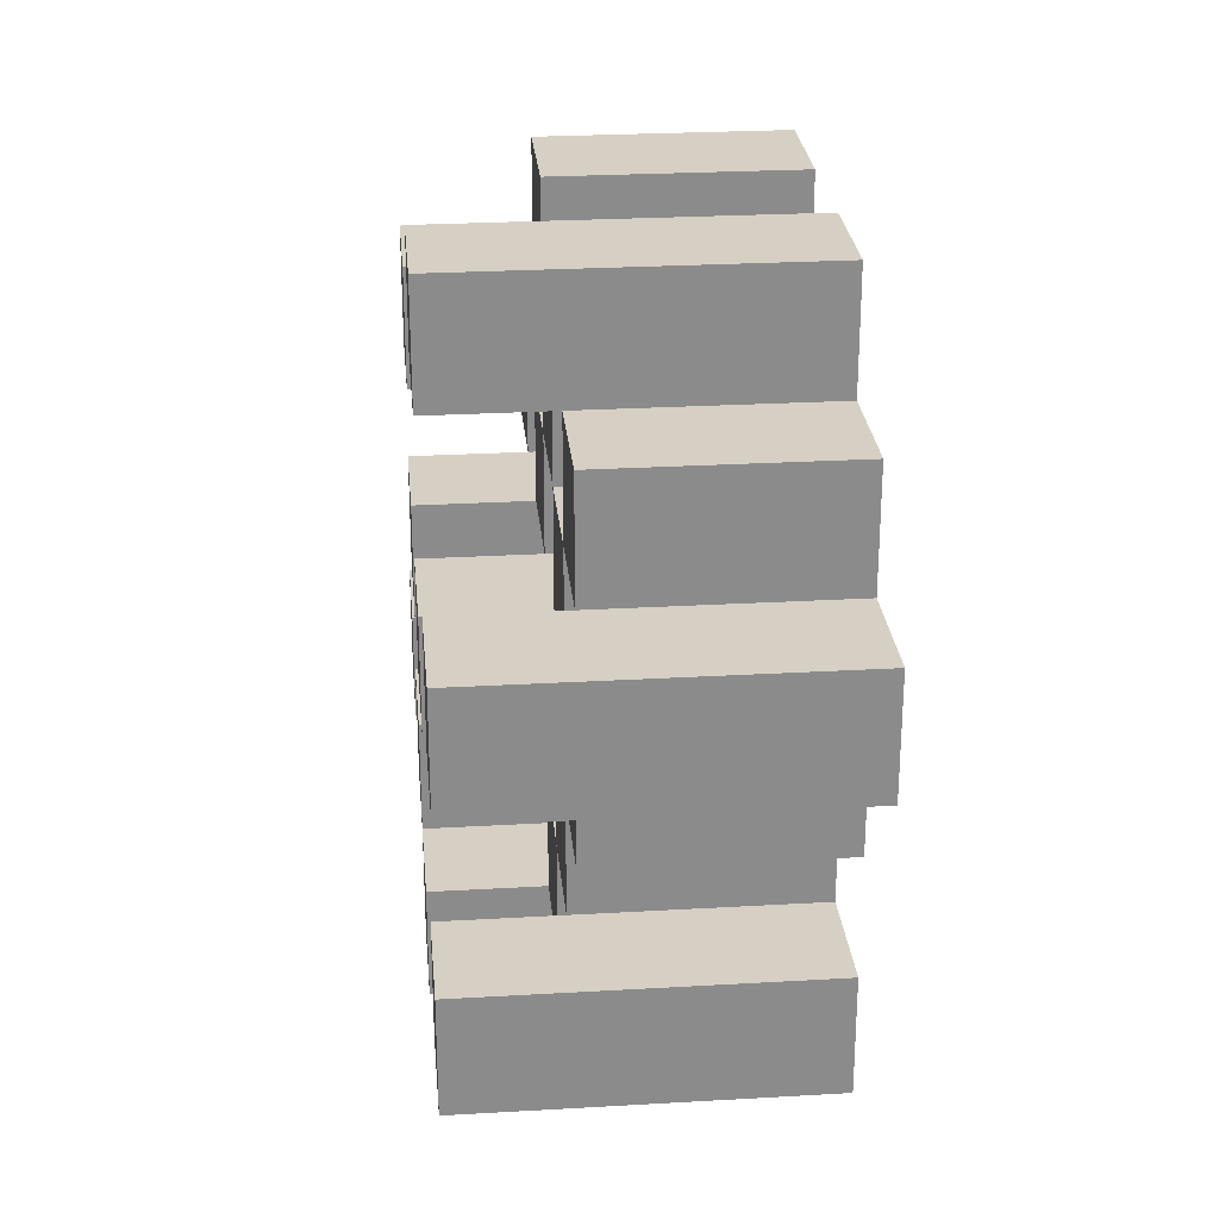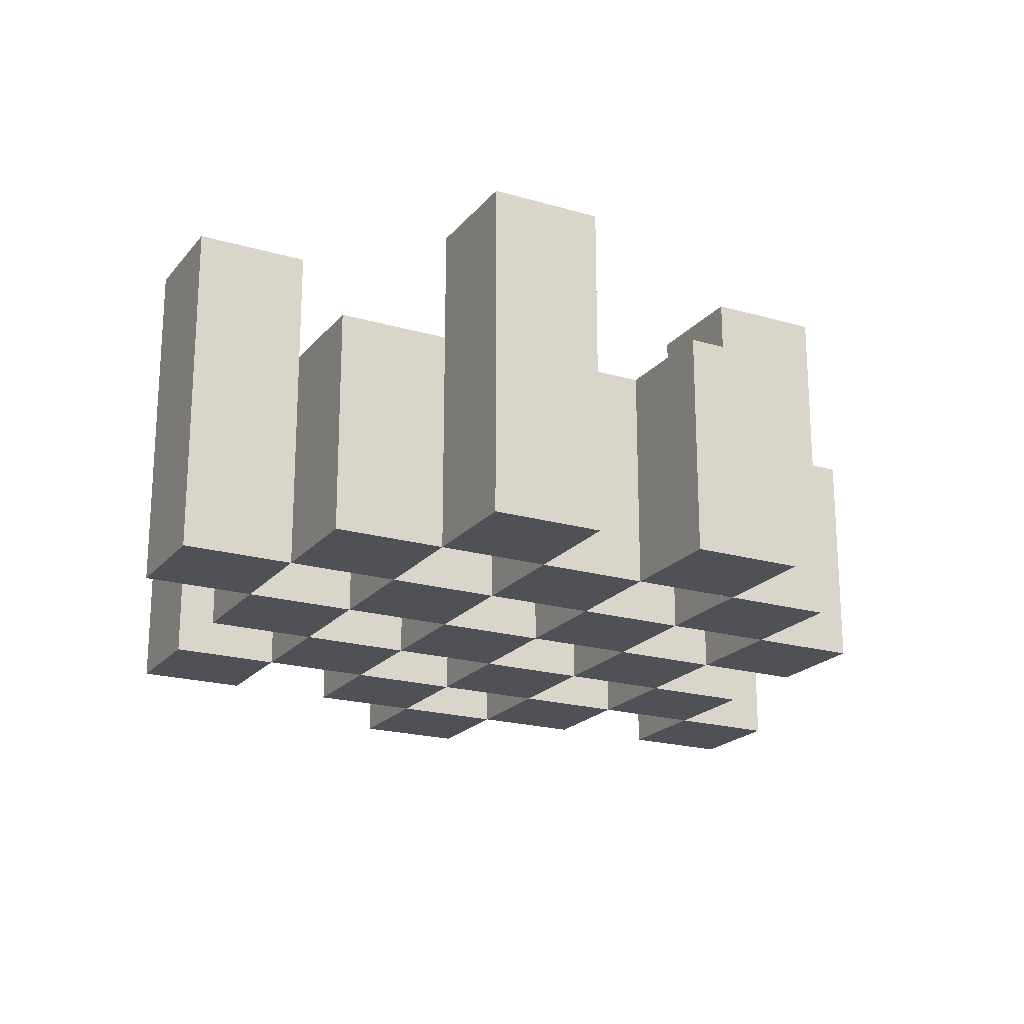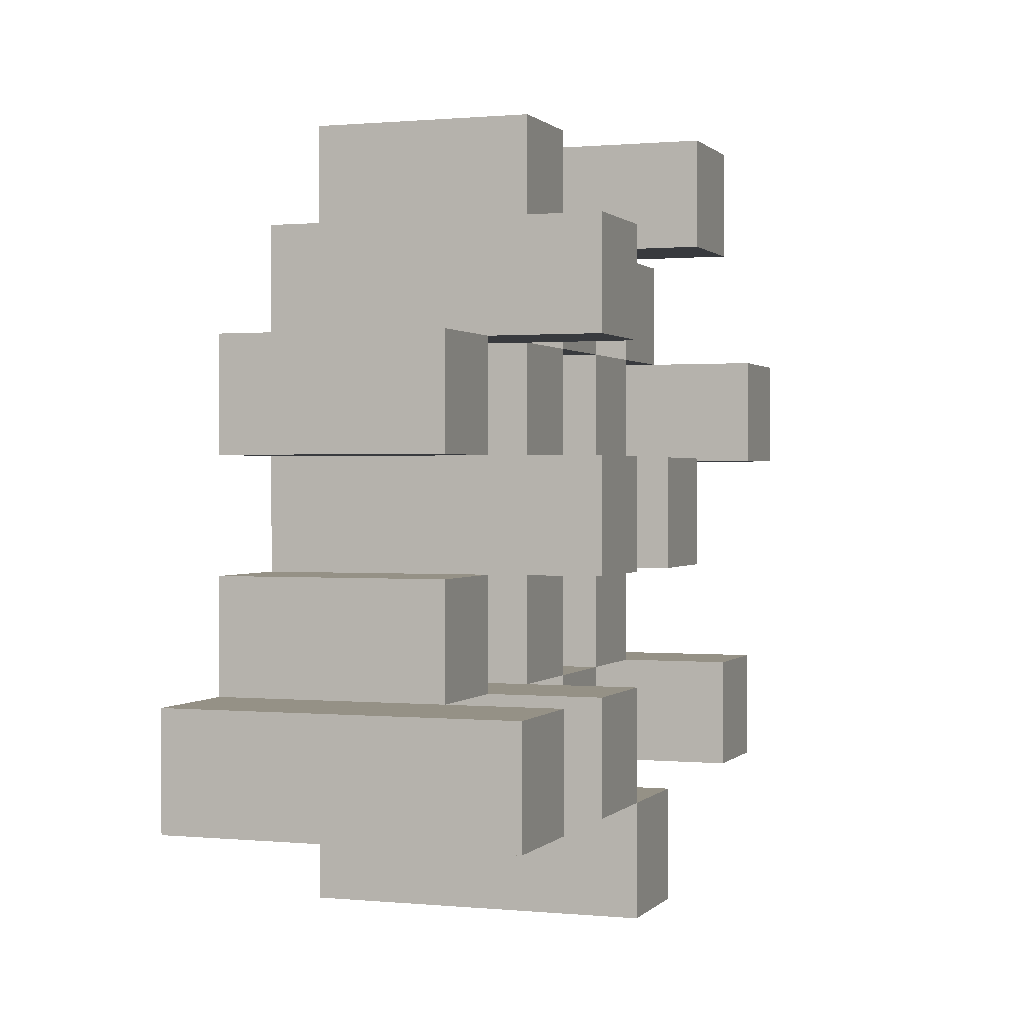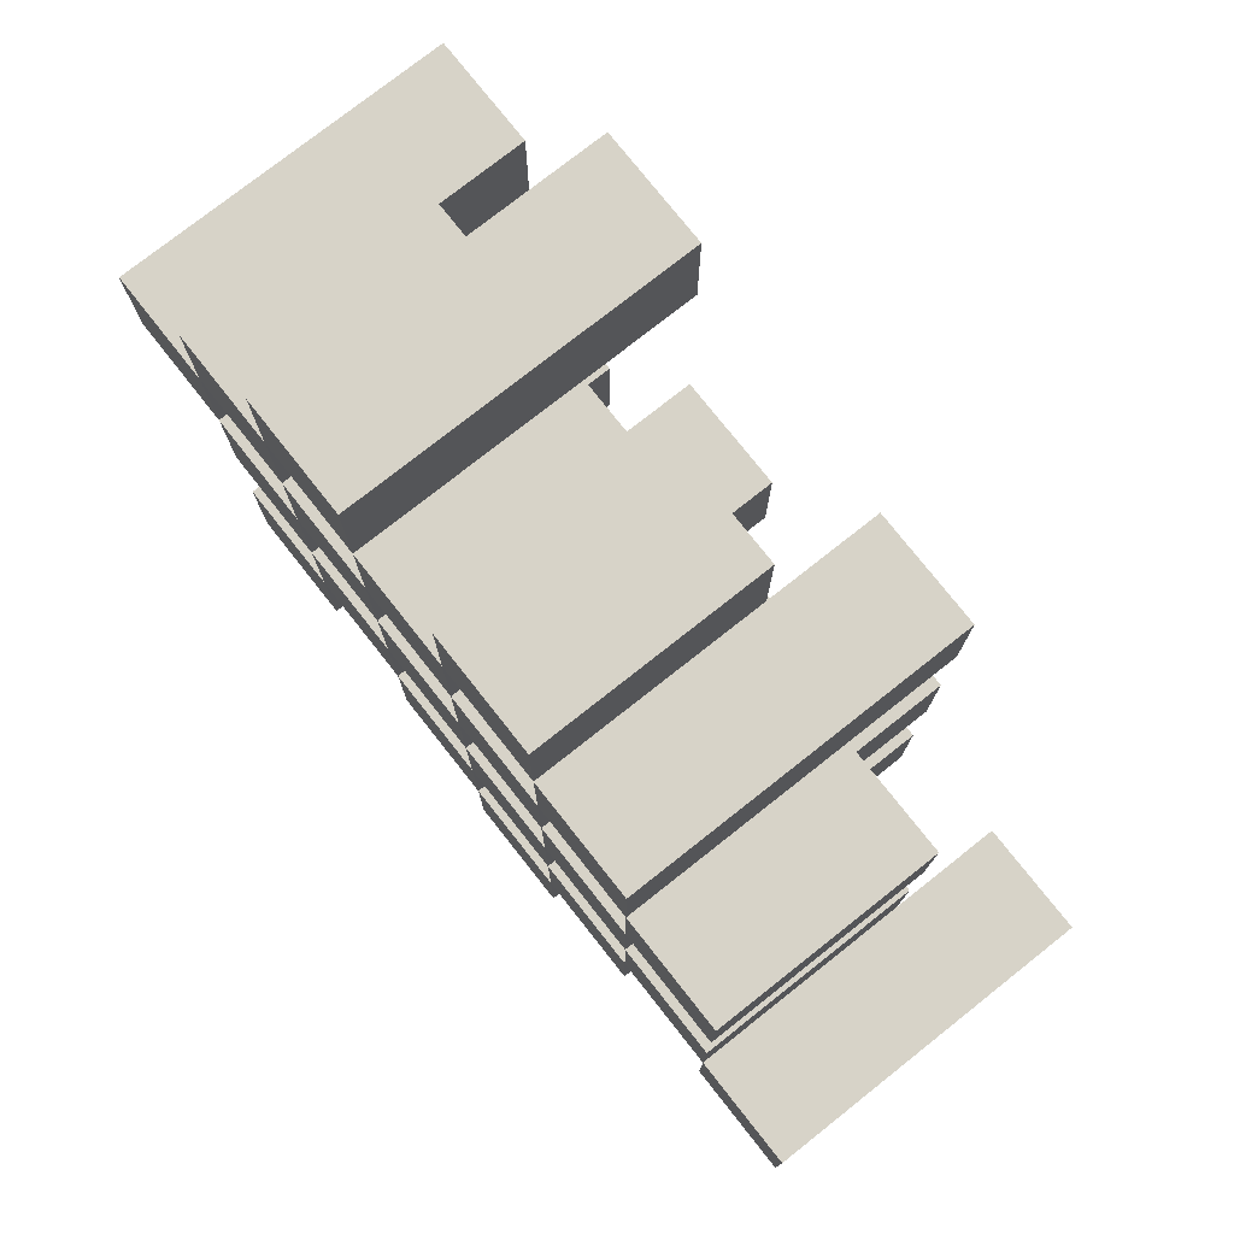
<metadata>
{"format":"obj","ext":"obj","renderer":"f3d","projection":"perspective","resolution":1024,"background":"white","views":[{"elev":26.4,"azim":-95.2,"up":"+Z"},{"elev":-20.5,"azim":-27.8,"up":"+Y"},{"elev":0.7,"azim":109.6,"up":"+Z"},{"elev":76.8,"azim":51.7,"up":"+Z"}]}
</metadata>
<code>
o
v -14.1 0.9 38
v -14.1 0.9 37.9
v -14.1 1.2 38
v -14.1 1.2 37.9
v -14 0.9 38.1
v -14 0.9 38
v -14 0.9 37.9
v -14 0.9 37.8
v -14 0.9 37.7
v -14 0.9 37.6
v -14 1.1 38.1
v -14 1.1 38
v -14 1.1 37.9
v -14 1.1 37.8
v -14 1.2 37.7
v -14 1.2 37.6
v -13.9 0.9 38.2
v -13.9 0.9 38.1
v -13.9 0.9 38
v -13.9 0.9 37.9
v -13.9 0.9 37.8
v -13.9 0.9 37.7
v -13.9 1.1 38.1
v -13.9 1.1 38
v -13.9 1.1 37.9
v -13.9 1.1 37.8
v -13.9 1.1 37.7
v -13.9 1.2 38.2
v -13.9 1.2 38.1
v -13.8 0.9 38.1
v -13.8 0.9 38
v -13.8 0.9 37.9
v -13.8 0.9 37.8
v -13.8 0.9 37.7
v -13.8 0.9 37.6
v -13.8 1.1 38.1
v -13.8 1.1 38
v -13.8 1.1 37.9
v -13.8 1.1 37.8
v -13.8 1.1 37.7
v -13.8 1.1 37.6
v -13.8 1.2 37.9
v -13.8 1.2 37.8
v -13.7 0.9 38.2
v -13.7 0.9 38.1
v -13.7 0.9 38
v -13.7 0.9 37.9
v -13.7 0.9 37.8
v -13.7 0.9 37.7
v -13.7 0.9 37.6
v -13.7 0.9 37.5
v -13.7 1.1 38.2
v -13.7 1.1 38.1
v -13.7 1.1 38
v -13.7 1.1 37.9
v -13.7 1.1 37.8
v -13.7 1.1 37.7
v -13.7 1.1 37.6
v -13.7 1.2 37.6
v -13.7 1.2 37.5
v -13.6 0.9 38.1
v -13.6 0.9 38
v -13.6 0.9 37.9
v -13.6 0.9 37.8
v -13.6 0.9 37.7
v -13.6 0.9 37.6
v -13.6 1.1 38.1
v -13.6 1.1 38
v -13.6 1.1 37.9
v -13.6 1.1 37.8
v -13.6 1.1 37.7
v -13.6 1.2 38.1
v -13.6 1.2 38
v -13.6 1.2 37.9
v -13.6 1.2 37.8
v -13.6 1.2 37.7
v -13.6 1.2 37.6
v -13.5 0.9 38
v -13.5 0.9 37.9
v -13.5 0.9 37.8
v -13.5 0.9 37.7
v -13.5 1.1 38
v -13.5 1.1 37.9
v -13.5 1.1 37.8
v -13.5 1.1 37.7
v -13.4 0.9 37.7
v -13.4 0.9 37.6
v -13.4 1.1 37.7
v -13.4 1.2 37.7
v -13.4 1.2 37.6
v -14 0.9 38
v -14 0.9 37.9
v -14 1.1 38
v -14 1.1 37.9
v -14 1.2 38
v -14 1.2 37.9
v -13.9 0.9 38.1
v -13.9 0.9 38
v -13.9 0.9 37.9
v -13.9 0.9 37.8
v -13.9 0.9 37.7
v -13.9 0.9 37.6
v -13.9 1.1 38.1
v -13.9 1.1 38
v -13.9 1.1 37.9
v -13.9 1.1 37.8
v -13.9 1.1 37.7
v -13.9 1.2 37.7
v -13.9 1.2 37.6
v -13.8 0.9 38.2
v -13.8 0.9 38.1
v -13.8 0.9 38
v -13.8 0.9 37.9
v -13.8 0.9 37.8
v -13.8 0.9 37.7
v -13.8 1.1 38.1
v -13.8 1.1 38
v -13.8 1.1 37.9
v -13.8 1.1 37.8
v -13.8 1.1 37.7
v -13.8 1.2 38.2
v -13.8 1.2 38.1
v -13.7 0.9 38.1
v -13.7 0.9 38
v -13.7 0.9 37.9
v -13.7 0.9 37.8
v -13.7 0.9 37.7
v -13.7 0.9 37.6
v -13.7 1.1 38.1
v -13.7 1.1 38
v -13.7 1.1 37.9
v -13.7 1.1 37.8
v -13.7 1.1 37.7
v -13.7 1.1 37.6
v -13.7 1.2 37.9
v -13.7 1.2 37.8
v -13.6 0.9 38.2
v -13.6 0.9 38.1
v -13.6 0.9 38
v -13.6 0.9 37.9
v -13.6 0.9 37.8
v -13.6 0.9 37.7
v -13.6 0.9 37.6
v -13.6 0.9 37.5
v -13.6 1.1 38.2
v -13.6 1.1 38.1
v -13.6 1.1 38
v -13.6 1.1 37.9
v -13.6 1.1 37.8
v -13.6 1.1 37.7
v -13.6 1.2 37.6
v -13.6 1.2 37.5
v -13.5 0.9 38.1
v -13.5 0.9 38
v -13.5 0.9 37.9
v -13.5 0.9 37.8
v -13.5 0.9 37.7
v -13.5 0.9 37.6
v -13.5 1.1 38
v -13.5 1.1 37.9
v -13.5 1.1 37.8
v -13.5 1.1 37.7
v -13.5 1.2 38.1
v -13.5 1.2 38
v -13.5 1.2 37.9
v -13.5 1.2 37.8
v -13.5 1.2 37.7
v -13.5 1.2 37.6
v -13.4 0.9 38
v -13.4 0.9 37.9
v -13.4 0.9 37.8
v -13.4 0.9 37.7
v -13.4 1.1 38
v -13.4 1.1 37.9
v -13.4 1.1 37.8
v -13.4 1.1 37.7
v -13.3 0.9 37.7
v -13.3 0.9 37.6
v -13.3 1.2 37.7
v -13.3 1.2 37.6
v -13.9 0.9 38.2
v -13.9 1.2 38.2
v -13.8 0.9 38.2
v -13.8 1.2 38.2
v -13.7 0.9 38.2
v -13.7 1.1 38.2
v -13.6 0.9 38.2
v -13.6 1.1 38.2
v -14 0.9 38.1
v -14 1.1 38.1
v -13.9 0.9 38.1
v -13.9 1.1 38.1
v -13.8 0.9 38.1
v -13.8 1.1 38.1
v -13.7 0.9 38.1
v -13.7 1.1 38.1
v -13.6 0.9 38.1
v -13.6 1.1 38.1
v -13.6 1.2 38.1
v -13.5 0.9 38.1
v -13.5 1.2 38.1
v -14.1 0.9 38
v -14.1 1.2 38
v -14 0.9 38
v -14 1.1 38
v -14 1.2 38
v -13.9 0.9 38
v -13.9 1.1 38
v -13.8 0.9 38
v -13.8 1.1 38
v -13.7 0.9 38
v -13.7 1.1 38
v -13.6 0.9 38
v -13.6 1.1 38
v -13.5 0.9 38
v -13.5 1.1 38
v -13.4 0.9 38
v -13.4 1.1 38
v -14 0.9 37.9
v -14 1.1 37.9
v -13.9 0.9 37.9
v -13.9 1.1 37.9
v -13.8 0.9 37.9
v -13.8 1.1 37.9
v -13.8 1.2 37.9
v -13.7 0.9 37.9
v -13.7 1.1 37.9
v -13.7 1.2 37.9
v -13.6 0.9 37.9
v -13.6 1.1 37.9
v -13.6 1.2 37.9
v -13.5 0.9 37.9
v -13.5 1.1 37.9
v -13.5 1.2 37.9
v -13.9 0.9 37.8
v -13.9 1.1 37.8
v -13.8 0.9 37.8
v -13.8 1.1 37.8
v -13.7 0.9 37.8
v -13.7 1.1 37.8
v -13.6 0.9 37.8
v -13.6 1.1 37.8
v -13.5 0.9 37.8
v -13.5 1.1 37.8
v -13.4 0.9 37.8
v -13.4 1.1 37.8
v -14 0.9 37.7
v -14 1.2 37.7
v -13.9 0.9 37.7
v -13.9 1.1 37.7
v -13.9 1.2 37.7
v -13.8 0.9 37.7
v -13.8 1.1 37.7
v -13.7 0.9 37.7
v -13.7 1.1 37.7
v -13.6 0.9 37.7
v -13.6 1.1 37.7
v -13.6 1.2 37.7
v -13.5 0.9 37.7
v -13.5 1.1 37.7
v -13.5 1.2 37.7
v -13.4 0.9 37.7
v -13.4 1.1 37.7
v -13.4 1.2 37.7
v -13.3 0.9 37.7
v -13.3 1.2 37.7
v -13.7 0.9 37.6
v -13.7 1.1 37.6
v -13.7 1.2 37.6
v -13.6 0.9 37.6
v -13.6 1.2 37.6
v -13.9 0.9 38.1
v -13.9 1.1 38.1
v -13.9 1.2 38.1
v -13.8 0.9 38.1
v -13.8 1.1 38.1
v -13.8 1.2 38.1
v -13.7 0.9 38.1
v -13.7 1.1 38.1
v -13.6 0.9 38.1
v -13.6 1.1 38.1
v -14 0.9 38
v -14 1.1 38
v -13.9 0.9 38
v -13.9 1.1 38
v -13.8 0.9 38
v -13.8 1.1 38
v -13.7 0.9 38
v -13.7 1.1 38
v -13.6 0.9 38
v -13.6 1.1 38
v -13.6 1.2 38
v -13.5 0.9 38
v -13.5 1.1 38
v -13.5 1.2 38
v -14.1 0.9 37.9
v -14.1 1.2 37.9
v -14 0.9 37.9
v -14 1.1 37.9
v -14 1.2 37.9
v -13.9 0.9 37.9
v -13.9 1.1 37.9
v -13.8 0.9 37.9
v -13.8 1.1 37.9
v -13.7 0.9 37.9
v -13.7 1.1 37.9
v -13.6 0.9 37.9
v -13.6 1.1 37.9
v -13.5 0.9 37.9
v -13.5 1.1 37.9
v -13.4 0.9 37.9
v -13.4 1.1 37.9
v -14 0.9 37.8
v -14 1.1 37.8
v -13.9 0.9 37.8
v -13.9 1.1 37.8
v -13.8 0.9 37.8
v -13.8 1.1 37.8
v -13.8 1.2 37.8
v -13.7 0.9 37.8
v -13.7 1.1 37.8
v -13.7 1.2 37.8
v -13.6 0.9 37.8
v -13.6 1.1 37.8
v -13.6 1.2 37.8
v -13.5 0.9 37.8
v -13.5 1.1 37.8
v -13.5 1.2 37.8
v -13.9 0.9 37.7
v -13.9 1.1 37.7
v -13.8 0.9 37.7
v -13.8 1.1 37.7
v -13.7 0.9 37.7
v -13.7 1.1 37.7
v -13.6 0.9 37.7
v -13.6 1.1 37.7
v -13.5 0.9 37.7
v -13.5 1.1 37.7
v -13.4 0.9 37.7
v -13.4 1.1 37.7
v -14 0.9 37.6
v -14 1.2 37.6
v -13.9 0.9 37.6
v -13.9 1.2 37.6
v -13.8 0.9 37.6
v -13.8 1.1 37.6
v -13.7 0.9 37.6
v -13.7 1.1 37.6
v -13.6 0.9 37.6
v -13.6 1.2 37.6
v -13.5 0.9 37.6
v -13.5 1.2 37.6
v -13.4 0.9 37.6
v -13.4 1.2 37.6
v -13.3 0.9 37.6
v -13.3 1.2 37.6
v -13.7 0.9 37.5
v -13.7 1.2 37.5
v -13.6 0.9 37.5
v -13.6 1.2 37.5
v -13.9 0.9 38.2
v -13.8 0.9 38.2
v -13.7 0.9 38.2
v -13.6 0.9 38.2
v -14 0.9 38.1
v -13.9 0.9 38.1
v -13.8 0.9 38.1
v -13.7 0.9 38.1
v -13.6 0.9 38.1
v -13.5 0.9 38.1
v -14.1 0.9 38
v -14 0.9 38
v -13.9 0.9 38
v -13.8 0.9 38
v -13.7 0.9 38
v -13.6 0.9 38
v -13.5 0.9 38
v -13.4 0.9 38
v -14.1 0.9 37.9
v -14 0.9 37.9
v -13.9 0.9 37.9
v -13.8 0.9 37.9
v -13.7 0.9 37.9
v -13.6 0.9 37.9
v -13.5 0.9 37.9
v -13.4 0.9 37.9
v -14 0.9 37.8
v -13.9 0.9 37.8
v -13.8 0.9 37.8
v -13.7 0.9 37.8
v -13.6 0.9 37.8
v -13.5 0.9 37.8
v -13.4 0.9 37.8
v -14 0.9 37.7
v -13.9 0.9 37.7
v -13.8 0.9 37.7
v -13.7 0.9 37.7
v -13.6 0.9 37.7
v -13.5 0.9 37.7
v -13.4 0.9 37.7
v -13.3 0.9 37.7
v -14 0.9 37.6
v -13.9 0.9 37.6
v -13.8 0.9 37.6
v -13.7 0.9 37.6
v -13.6 0.9 37.6
v -13.5 0.9 37.6
v -13.4 0.9 37.6
v -13.3 0.9 37.6
v -13.7 0.9 37.5
v -13.6 0.9 37.5
v -13.7 1.1 38.2
v -13.6 1.1 38.2
v -14 1.1 38.1
v -13.9 1.1 38.1
v -13.8 1.1 38.1
v -13.7 1.1 38.1
v -13.6 1.1 38.1
v -14 1.1 38
v -13.9 1.1 38
v -13.8 1.1 38
v -13.7 1.1 38
v -13.6 1.1 38
v -13.5 1.1 38
v -13.4 1.1 38
v -14 1.1 37.9
v -13.9 1.1 37.9
v -13.8 1.1 37.9
v -13.7 1.1 37.9
v -13.6 1.1 37.9
v -13.5 1.1 37.9
v -13.4 1.1 37.9
v -14 1.1 37.8
v -13.9 1.1 37.8
v -13.8 1.1 37.8
v -13.7 1.1 37.8
v -13.6 1.1 37.8
v -13.5 1.1 37.8
v -13.4 1.1 37.8
v -13.9 1.1 37.7
v -13.8 1.1 37.7
v -13.7 1.1 37.7
v -13.6 1.1 37.7
v -13.5 1.1 37.7
v -13.4 1.1 37.7
v -13.8 1.1 37.6
v -13.7 1.1 37.6
v -13.9 1.2 38.2
v -13.8 1.2 38.2
v -13.9 1.2 38.1
v -13.8 1.2 38.1
v -13.6 1.2 38.1
v -13.5 1.2 38.1
v -14.1 1.2 38
v -14 1.2 38
v -13.6 1.2 38
v -13.5 1.2 38
v -14.1 1.2 37.9
v -14 1.2 37.9
v -13.8 1.2 37.9
v -13.7 1.2 37.9
v -13.6 1.2 37.9
v -13.5 1.2 37.9
v -13.8 1.2 37.8
v -13.7 1.2 37.8
v -13.6 1.2 37.8
v -13.5 1.2 37.8
v -14 1.2 37.7
v -13.9 1.2 37.7
v -13.6 1.2 37.7
v -13.5 1.2 37.7
v -13.4 1.2 37.7
v -13.3 1.2 37.7
v -14 1.2 37.6
v -13.9 1.2 37.6
v -13.7 1.2 37.6
v -13.6 1.2 37.6
v -13.5 1.2 37.6
v -13.4 1.2 37.6
v -13.3 1.2 37.6
v -13.7 1.2 37.5
v -13.6 1.2 37.5
f 3 2 1
f 4 2 3
f 11 6 5
f 12 6 11
f 13 8 7
f 14 8 13
f 15 10 9
f 16 10 15
f 23 18 17
f 24 20 19
f 25 20 24
f 26 22 21
f 27 22 26
f 28 23 17
f 29 23 28
f 36 31 30
f 37 31 36
f 38 33 32
f 39 33 38
f 40 35 34
f 41 35 40
f 42 39 38
f 43 39 42
f 52 45 44
f 53 45 52
f 54 47 46
f 55 47 54
f 56 49 48
f 57 49 56
f 58 51 50
f 59 51 58
f 60 51 59
f 67 62 61
f 68 62 67
f 69 64 63
f 70 64 69
f 71 66 65
f 72 68 67
f 73 68 72
f 74 70 69
f 75 70 74
f 76 66 71
f 77 66 76
f 82 79 78
f 83 79 82
f 84 81 80
f 85 81 84
f 88 87 86
f 89 87 88
f 90 87 89
f 91 92 93
f 93 92 94
f 93 94 95
f 95 94 96
f 97 98 103
f 103 98 104
f 99 100 105
f 105 100 106
f 101 102 107
f 107 102 108
f 108 102 109
f 110 111 116
f 112 113 117
f 117 113 118
f 114 115 119
f 119 115 120
f 110 116 121
f 121 116 122
f 123 124 129
f 129 124 130
f 125 126 131
f 131 126 132
f 127 128 133
f 133 128 134
f 131 132 135
f 135 132 136
f 137 138 145
f 145 138 146
f 139 140 147
f 147 140 148
f 141 142 149
f 149 142 150
f 143 144 151
f 151 144 152
f 153 154 159
f 155 156 160
f 160 156 161
f 157 158 162
f 153 159 163
f 163 159 164
f 160 161 165
f 165 161 166
f 162 158 167
f 167 158 168
f 169 170 173
f 173 170 174
f 171 172 175
f 175 172 176
f 177 178 179
f 179 178 180
f 183 182 181
f 184 182 183
f 187 186 185
f 188 186 187
f 191 190 189
f 192 190 191
f 195 194 193
f 196 194 195
f 200 198 197
f 200 199 198
f 201 199 200
f 204 203 202
f 205 203 204
f 206 203 205
f 209 208 207
f 210 208 209
f 213 212 211
f 214 212 213
f 217 216 215
f 218 216 217
f 221 220 219
f 222 220 221
f 226 224 223
f 226 225 224
f 227 225 226
f 228 225 227
f 232 230 229
f 232 231 230
f 233 231 232
f 234 231 233
f 237 236 235
f 238 236 237
f 241 240 239
f 242 240 241
f 245 244 243
f 246 244 245
f 249 248 247
f 250 248 249
f 251 248 250
f 254 253 252
f 255 253 254
f 259 257 256
f 259 258 257
f 260 258 259
f 261 258 260
f 265 263 262
f 265 264 263
f 266 264 265
f 270 268 267
f 270 269 268
f 271 269 270
f 272 273 275
f 273 274 275
f 275 274 276
f 276 274 277
f 278 279 280
f 280 279 281
f 282 283 284
f 284 283 285
f 286 287 288
f 288 287 289
f 290 291 293
f 291 292 293
f 293 292 294
f 294 292 295
f 296 297 298
f 298 297 299
f 299 297 300
f 301 302 303
f 303 302 304
f 305 306 307
f 307 306 308
f 309 310 311
f 311 310 312
f 313 314 315
f 315 314 316
f 317 318 320
f 318 319 320
f 320 319 321
f 321 319 322
f 323 324 326
f 324 325 326
f 326 325 327
f 327 325 328
f 329 330 331
f 331 330 332
f 333 334 335
f 335 334 336
f 337 338 339
f 339 338 340
f 341 342 343
f 343 342 344
f 345 346 347
f 347 346 348
f 349 350 351
f 351 350 352
f 353 354 355
f 355 354 356
f 357 358 359
f 359 358 360
f 366 362 361
f 367 362 366
f 368 364 363
f 369 364 368
f 372 366 365
f 373 366 372
f 374 368 367
f 375 368 374
f 376 370 369
f 377 370 376
f 379 372 371
f 380 372 379
f 381 374 373
f 382 374 381
f 383 376 375
f 384 376 383
f 385 378 377
f 386 378 385
f 387 381 380
f 388 381 387
f 389 383 382
f 390 383 389
f 391 385 384
f 392 385 391
f 395 389 388
f 396 389 395
f 397 391 390
f 398 391 397
f 399 393 392
f 400 393 399
f 402 395 394
f 403 395 402
f 404 397 396
f 405 397 404
f 406 399 398
f 407 399 406
f 408 401 400
f 409 401 408
f 410 406 405
f 411 406 410
f 412 413 417
f 417 413 418
f 414 415 419
f 419 415 420
f 416 417 421
f 421 417 422
f 420 421 427
f 427 421 428
f 422 423 429
f 429 423 430
f 424 425 431
f 431 425 432
f 426 427 433
f 433 427 434
f 434 435 440
f 440 435 441
f 436 437 442
f 442 437 443
f 438 439 444
f 444 439 445
f 441 442 446
f 446 442 447
f 448 449 450
f 450 449 451
f 452 453 456
f 456 453 457
f 454 455 458
f 458 455 459
f 460 461 464
f 464 461 465
f 462 463 466
f 466 463 467
f 468 469 474
f 474 469 475
f 470 471 477
f 477 471 478
f 472 473 479
f 479 473 480
f 476 477 481
f 481 477 482

</code>
